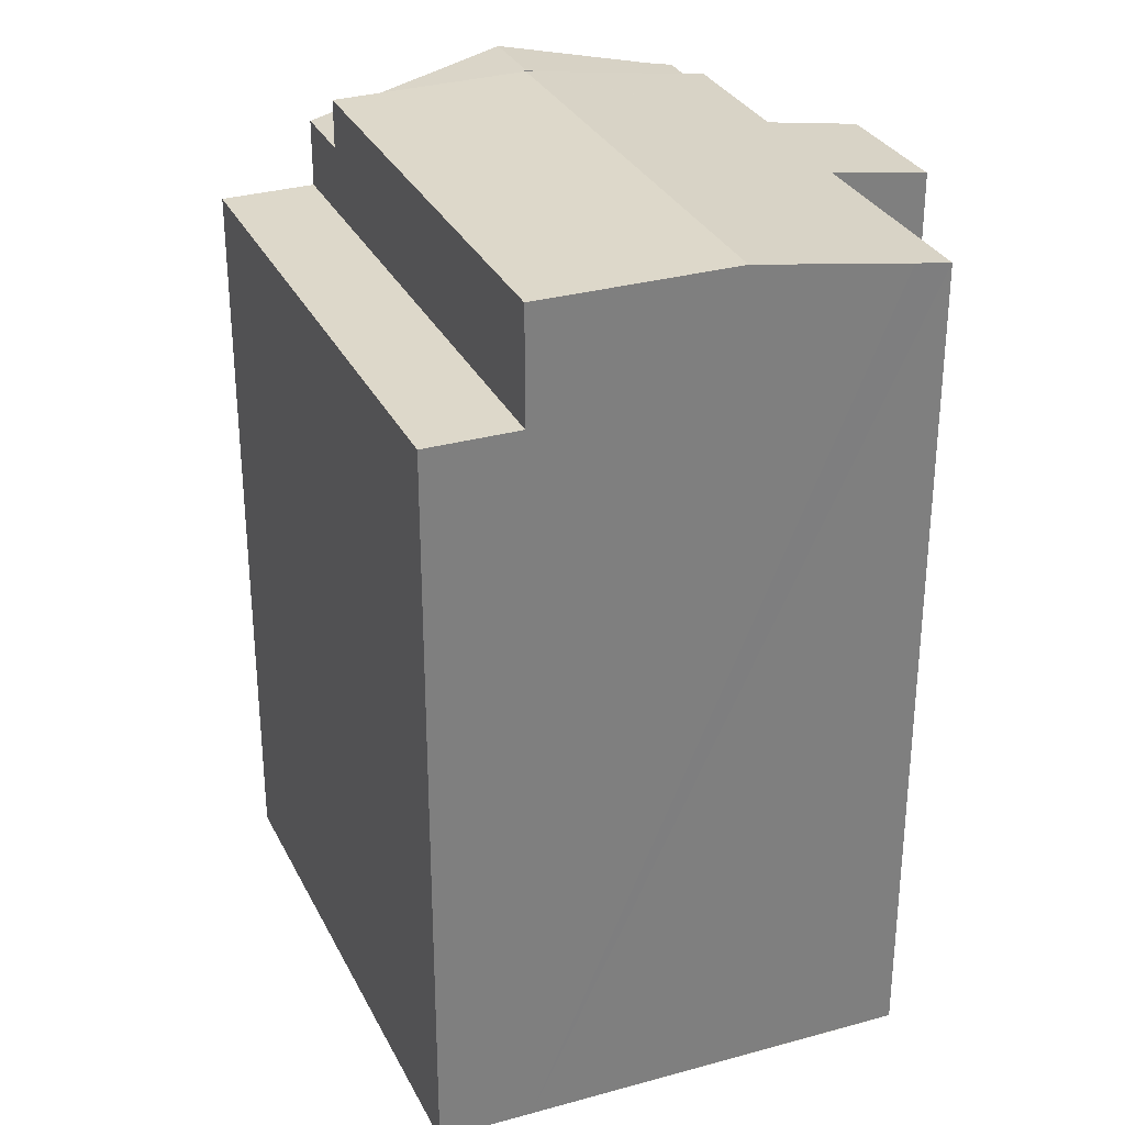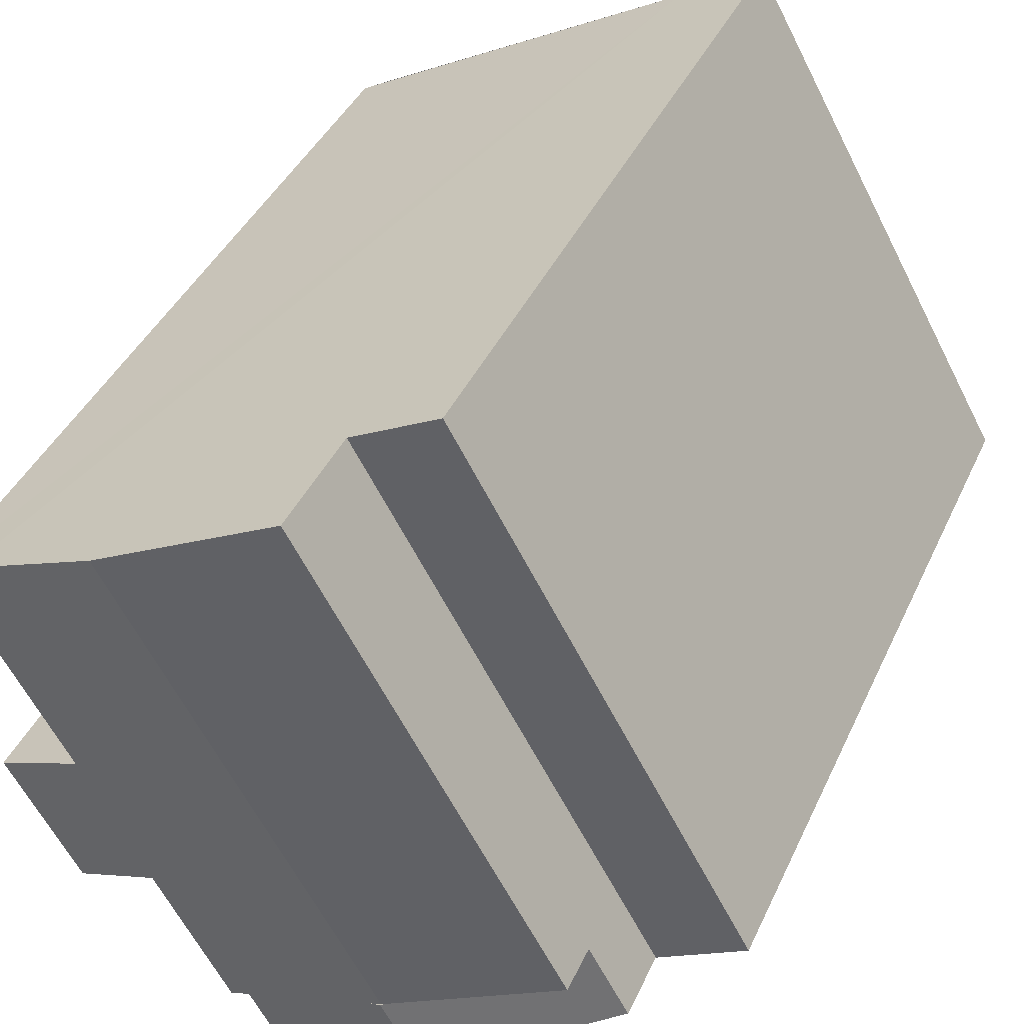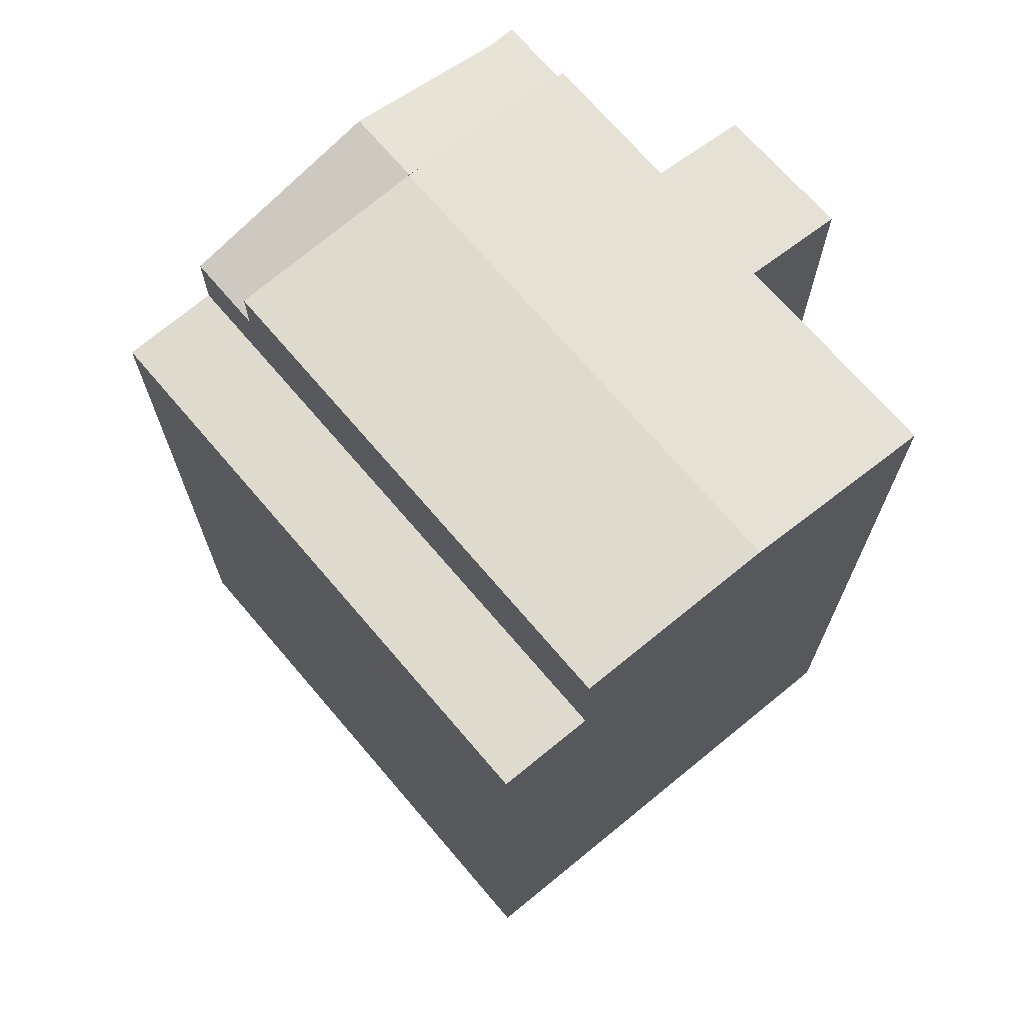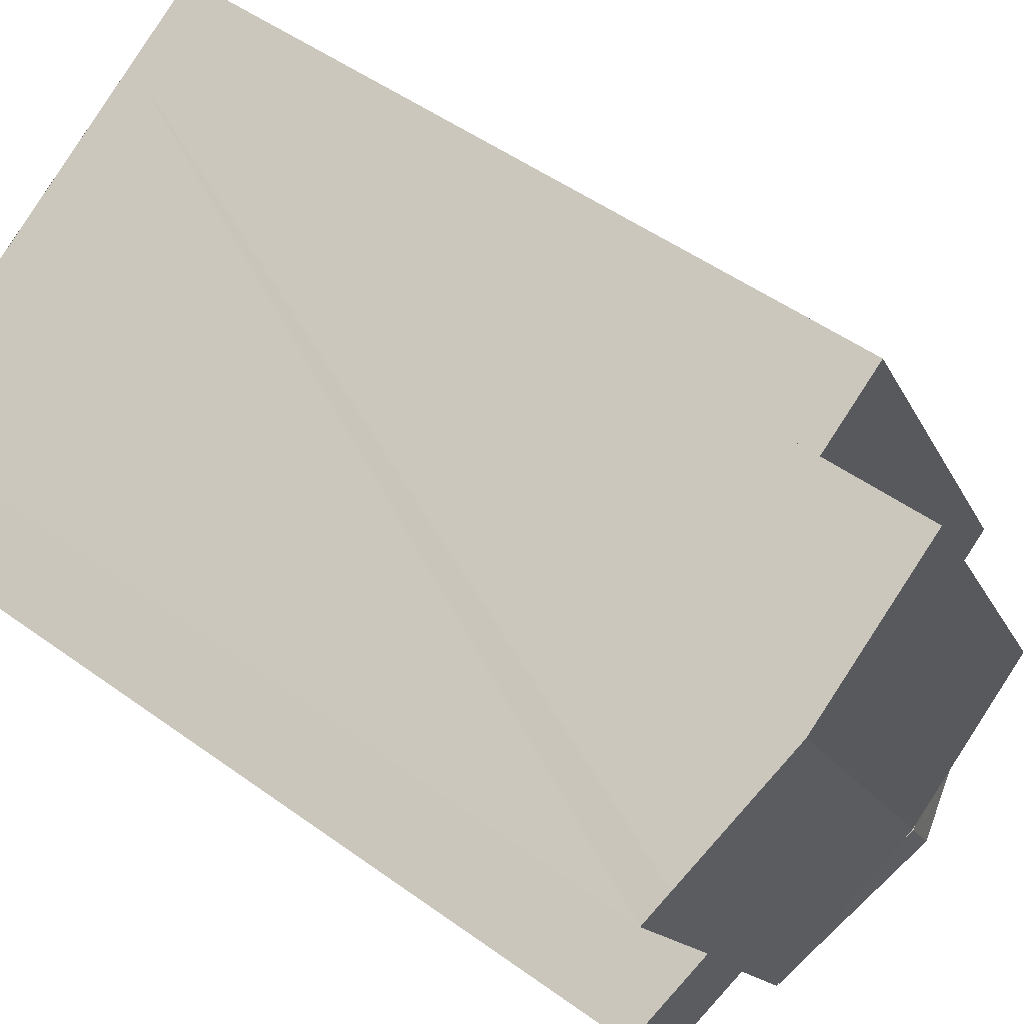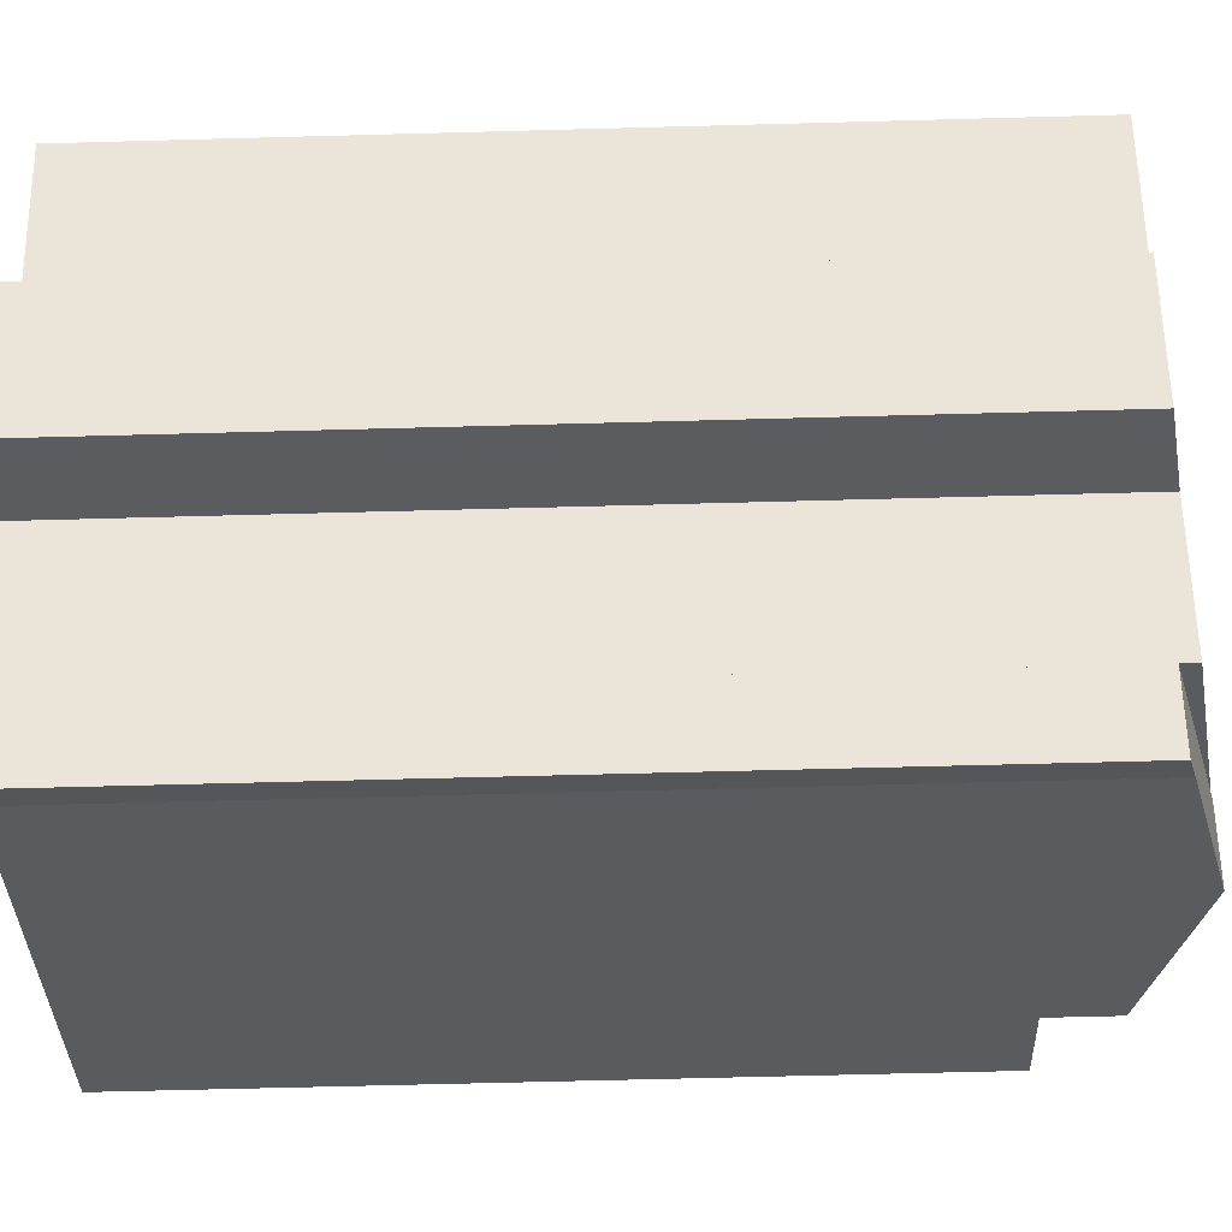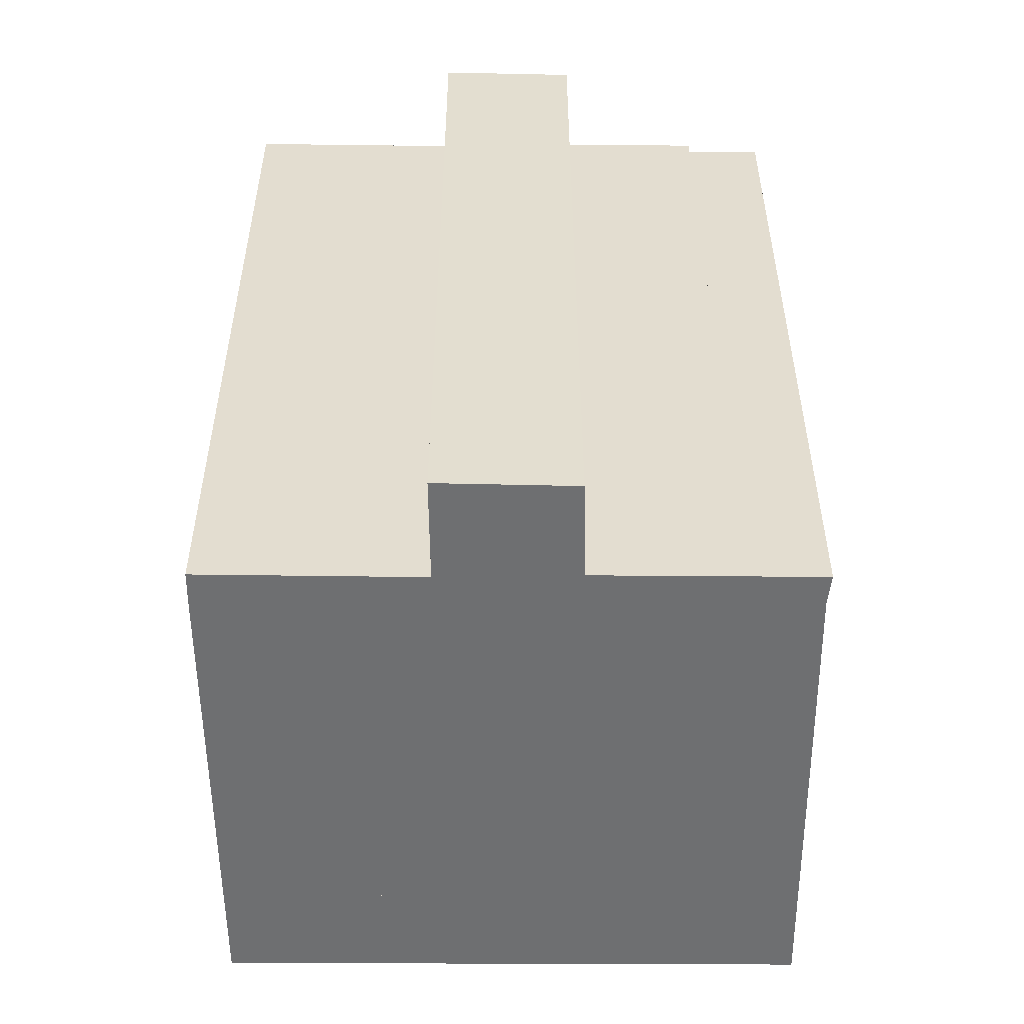
<metadata>
{"format":"obj","ext":"obj","renderer":"f3d","projection":"perspective","resolution":1024,"background":"white","views":[{"elev":31.0,"azim":6.6,"up":"+Y"},{"elev":39.9,"azim":-157.2,"up":"+Z"},{"elev":71.1,"azim":-11.1,"up":"+Y"},{"elev":50.9,"azim":128.2,"up":"+Z"},{"elev":-62.3,"azim":91.6,"up":"+Z"},{"elev":-54.6,"azim":119.1,"up":"+Y"}]}
</metadata>
<code>
v  0.238 21.41 -0.133
v  3.388 21.41 0.572
v  2.335 21.41 -1.3
v  0 21.41 1.311e-15
v  7.797 21.41 13.87
v  10.15 21.41 12.6
v  10.15 -7.717e-16 12.6
v  2.335 7.96e-17 -1.3
v  3.388 -3.502e-17 0.572
v  0 0 0
v  0.238 8.144e-18 -0.133
v  7.797 -8.49e-16 13.87
v  7.266 24.73 -4.044
v  8.186 24.69 -2.145
v  8.298 24.73 -2.209
v  3.388 23.32 0.572
v  2.335 23.32 -1.3
v  12 23.37 -6.794
v  8.629 24.63 -2.396
v  13.07 23.36 -4.91
v  11.32 23.57 -6.302
v  8.287 1.348e-16 -2.202
v  8.287 24.72 -2.202
v  8.186 1.313e-16 -2.145
v  8.298 1.353e-16 -2.209
v  13.07 3.007e-16 -4.91
v  8.629 1.467e-16 -2.396
v  12 4.16e-16 -6.794
v  7.266 2.476e-16 -4.044
v  11.32 3.859e-16 -6.302
v  15.07 23.82 -1.389
v  13.07 23.82 -4.91
v  8.298 24.69 -2.209
v  8.287 24.69 -2.202
v  15.12 24.69 9.944
v  16.89 23.83 2.005
v  17.08 23.8 1.9
v  19.41 23.38 0.641
v  19.96 23.82 7.34
v  19.05 23.98 7.838
v  15.2 23.8 -1.457
v  17.47 23.39 -2.66
v  10.15 24.69 12.6
v  3.388 24.69 0.572
v  19.96 -4.494e-16 7.34
v  15.12 -6.089e-16 9.944
v  19.05 -4.799e-16 7.838
v  16.89 -1.228e-16 2.005
v  19.41 -3.925e-17 0.641
v  17.08 -1.163e-16 1.9
v  17.47 1.629e-16 -2.66
v  15.07 8.505e-17 -1.389
v  15.2 8.922e-17 -1.457
g defaultobject
f 1 2 3
f 2 1 4
f 2 4 5
f 2 5 6
f 7 2 6
f 2 7 3
f 3 7 8
f 8 7 9
f 8 1 3
f 1 8 4
f 4 8 10
f 10 8 11
f 10 5 4
f 5 10 12
f 12 6 5
f 6 12 7
f 9 11 8
f 11 9 10
f 10 9 12
f 12 9 7
f 13 14 15
f 14 13 16
f 16 13 17
f 18 19 20
f 19 18 21
f 19 21 15
f 15 21 13
f 8 16 17
f 16 8 9
f 14 22 23
f 22 14 16
f 22 16 9
f 22 9 24
f 23 25 15
f 25 23 22
f 25 19 15
f 19 25 20
f 20 25 26
f 26 25 27
f 20 28 18
f 28 20 26
f 21 17 13
f 17 21 8
f 8 21 29
f 29 21 30
f 18 30 21
f 30 18 28
f 27 28 26
f 28 27 30
f 30 27 29
f 29 27 25
f 29 25 8
f 8 25 24
f 8 24 9
f 19 31 32
f 31 19 33
f 31 33 34
f 31 34 35
f 31 35 36
f 31 36 37
f 31 37 38
f 36 35 39
f 39 35 40
f 41 38 42
f 38 41 31
f 43 14 44
f 14 43 34
f 34 43 35
f 7 35 43
f 35 7 40
f 40 7 39
f 39 7 45
f 45 7 46
f 45 46 47
f 48 37 36
f 37 48 38
f 38 48 49
f 49 48 50
f 39 48 36
f 48 39 45
f 38 51 42
f 51 38 49
f 31 26 32
f 26 31 52
f 41 52 31
f 52 41 42
f 52 42 51
f 52 51 53
f 26 19 32
f 19 26 33
f 33 26 25
f 25 26 27
f 33 22 34
f 22 33 25
f 22 14 34
f 14 22 44
f 44 22 9
f 9 22 24
f 9 43 44
f 43 9 7
f 52 27 26
f 27 52 25
f 25 52 22
f 22 52 24
f 24 52 9
f 9 52 7
f 7 52 53
f 7 53 51
f 7 51 48
f 48 51 50
f 50 51 49
f 7 48 45
f 7 45 46
f 46 45 47

</code>
